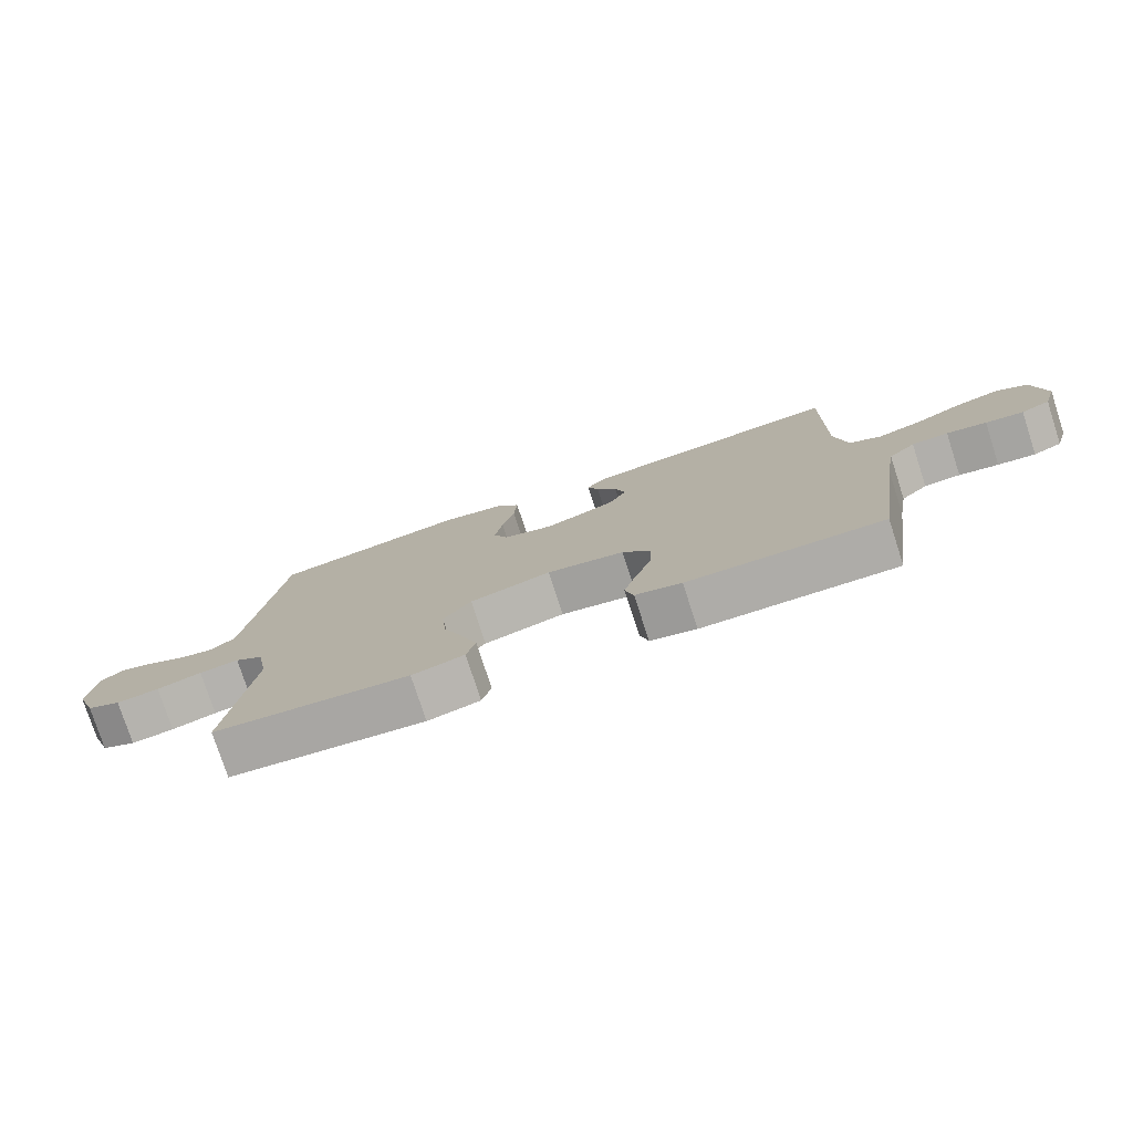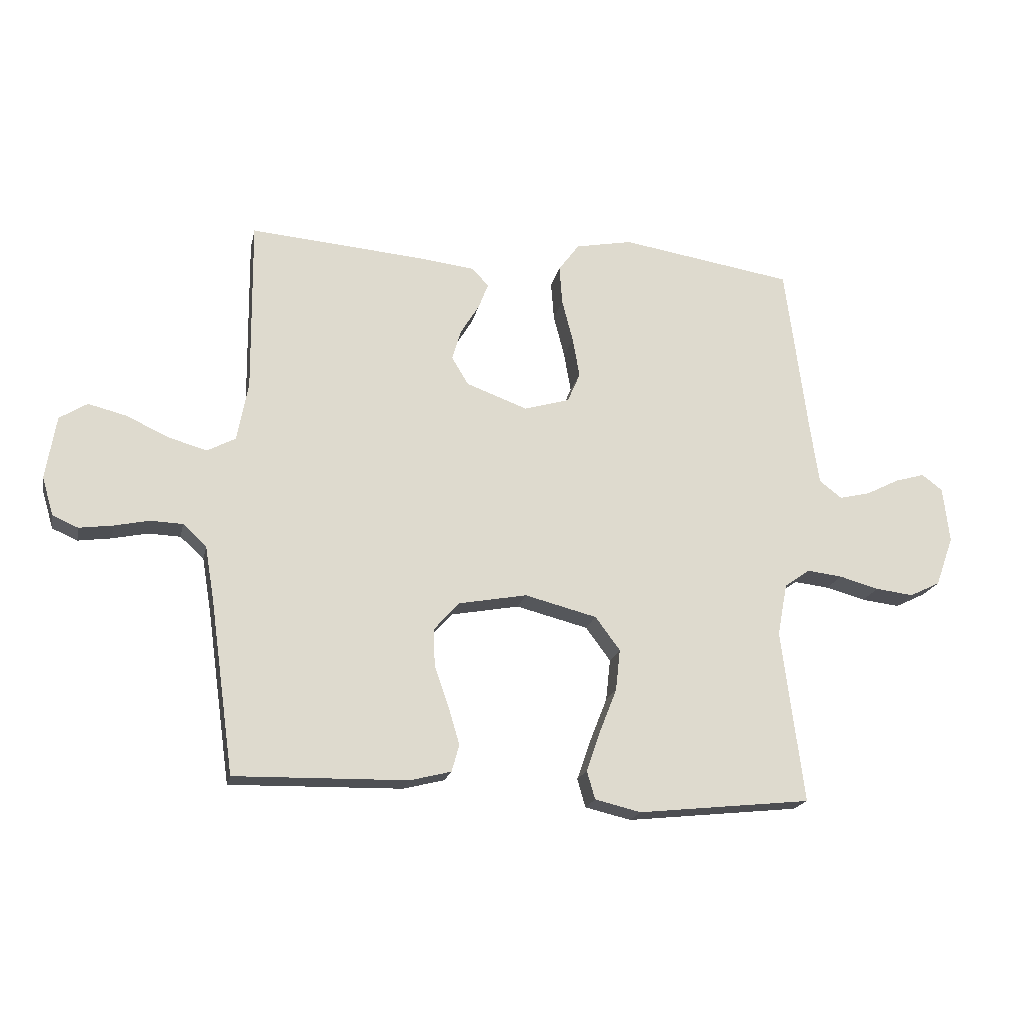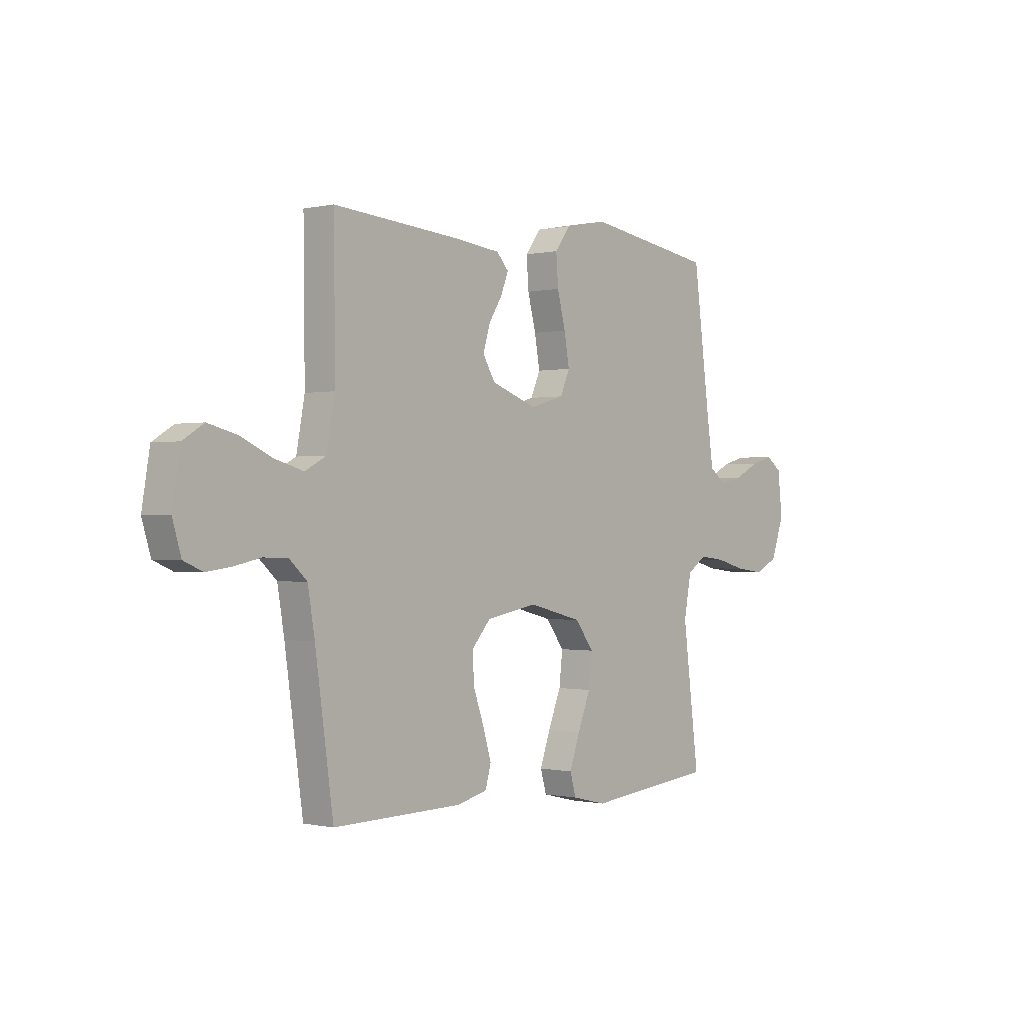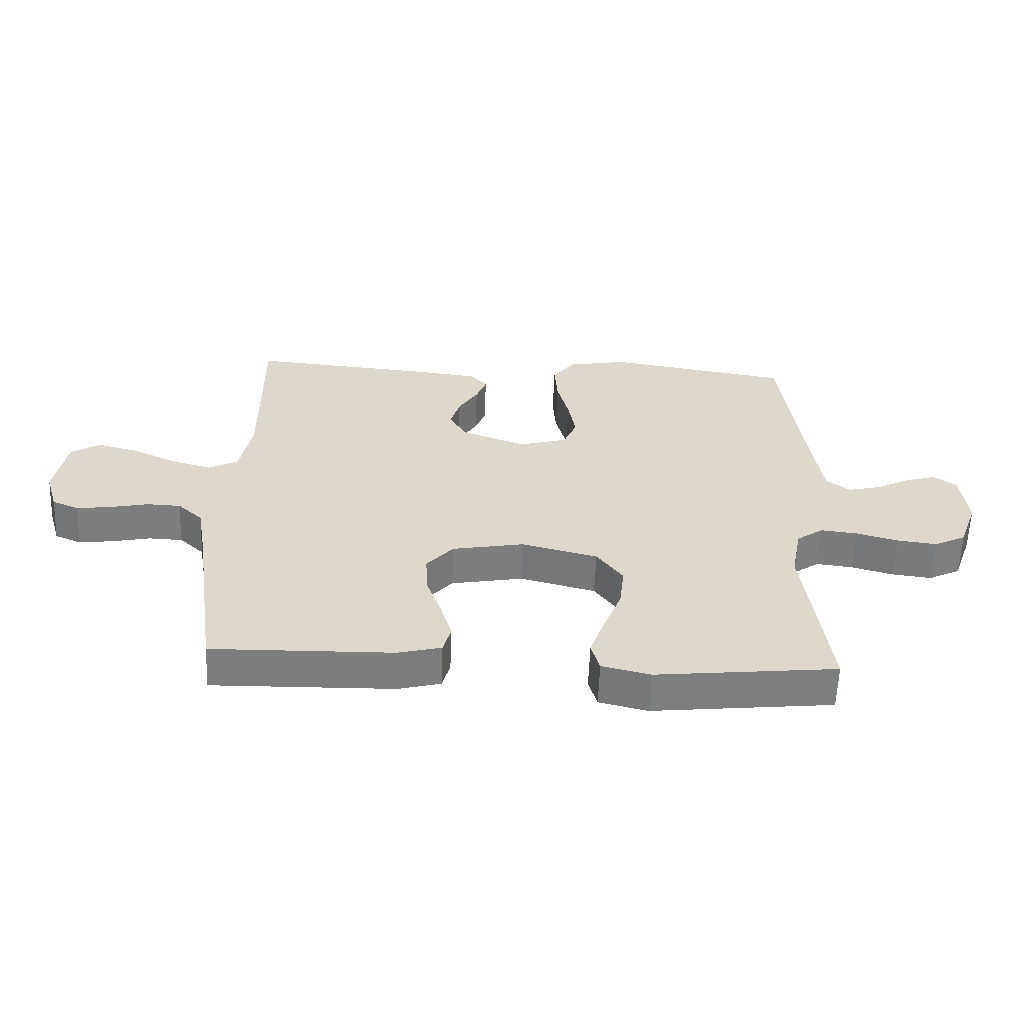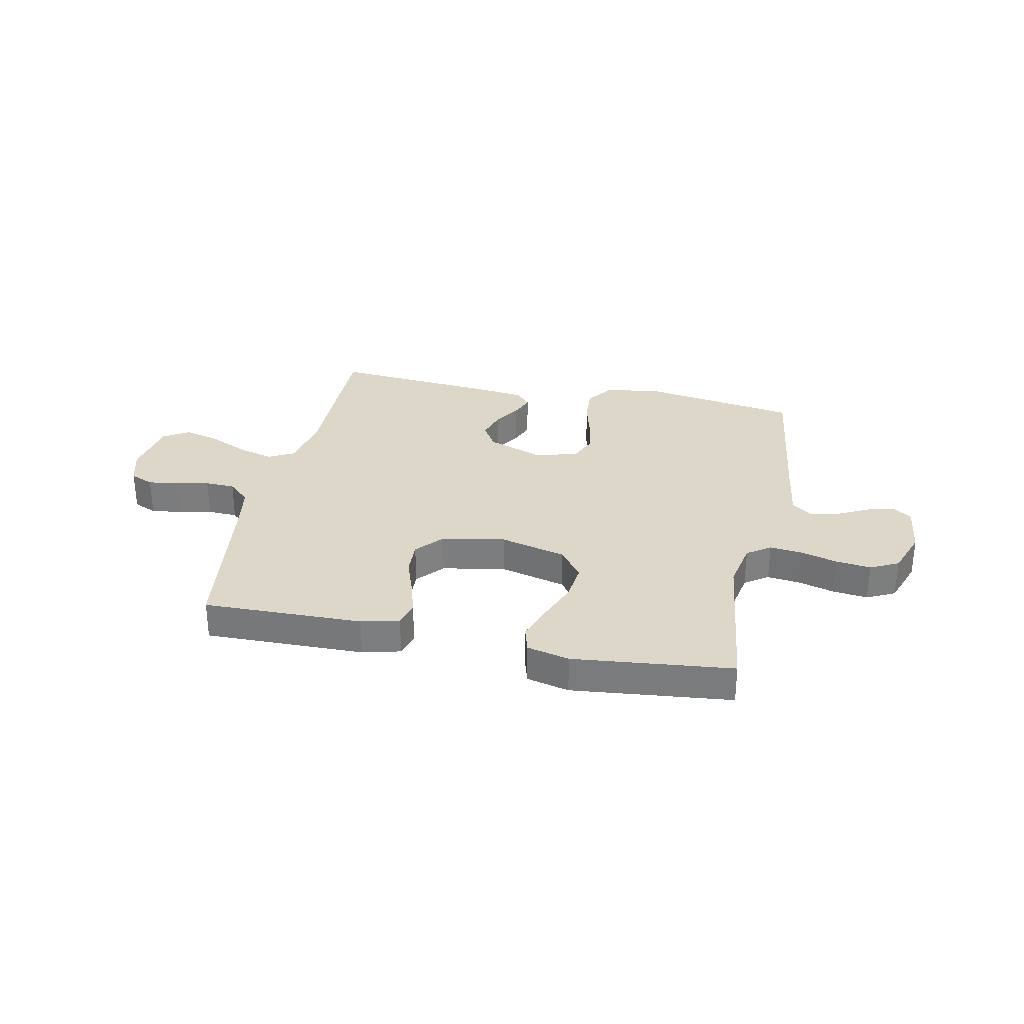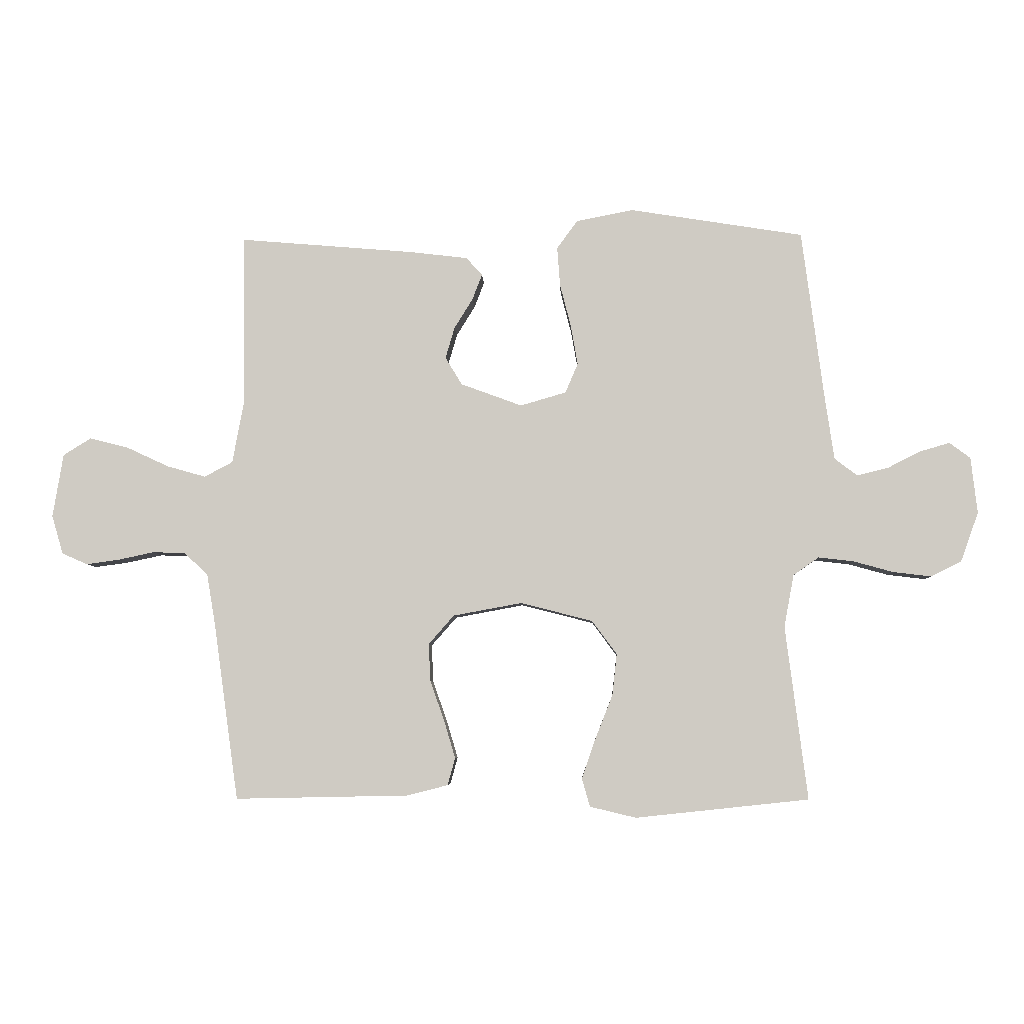
<metadata>
{"format":"obj","ext":"obj","renderer":"f3d","projection":"perspective","resolution":1024,"background":"white","views":[{"elev":-77.3,"azim":18.0,"up":"+Z"},{"elev":-19.2,"azim":168.2,"up":"+Z"},{"elev":-0.3,"azim":130.4,"up":"+Z"},{"elev":-59.1,"azim":177.8,"up":"+Z"},{"elev":30.9,"azim":-168.2,"up":"+Y"},{"elev":-5.8,"azim":-177.8,"up":"+Z"}]}
</metadata>
<code>
v 0.5 0.07 -0.5
v 0.2 0.07 -0.494
v 0.129 0.07 -0.476
v 0.116 0.07 -0.429
v 0.135 0.07 -0.365
v 0.16 0.07 -0.294
v 0.163 0.07 -0.229
v 0.119 0.07 -0.179
v 0 0.07 -0.157
v -0.125 0.07 -0.189
v -0.168 0.07 -0.247
v -0.16 0.07 -0.319
v -0.13 0.07 -0.395
v -0.106 0.07 -0.464
v -0.12 0.07 -0.513
v -0.2 0.07 -0.532
v -0.5 0.07 -0.5
v -0.462 0.07 -0.2
v -0.479 0.07 -0.109
v -0.523 0.07 -0.078
v -0.584 0.07 -0.085
v -0.653 0.07 -0.104
v -0.719 0.07 -0.112
v -0.772 0.07 -0.086
v -0.803 0.07 0
v -0.792 0.07 0.097
v -0.756 0.07 0.124
v -0.704 0.07 0.109
v -0.647 0.07 0.08
v -0.593 0.07 0.067
v -0.554 0.07 0.097
v -0.539 0.07 0.2
v -0.5 0.07 0.5
v -0.2 0.07 0.548
v -0.101 0.07 0.529
v -0.065 0.07 0.48
v -0.07 0.07 0.412
v -0.089 0.07 0.338
v -0.101 0.07 0.269
v -0.079 0.07 0.218
v 0 0.07 0.195
v 0.106 0.07 0.234
v 0.135 0.07 0.282
v 0.119 0.07 0.336
v 0.087 0.07 0.388
v 0.07 0.07 0.432
v 0.098 0.07 0.463
v 0.2 0.07 0.475
v 0.5 0.07 0.5
v 0.497 0.07 0.2
v 0.516 0.07 0.096
v 0.565 0.07 0.07
v 0.632 0.07 0.089
v 0.705 0.07 0.123
v 0.772 0.07 0.14
v 0.82 0.07 0.11
v 0.838 0.07 0
v 0.818 0.07 -0.067
v 0.774 0.07 -0.086
v 0.716 0.07 -0.078
v 0.655 0.07 -0.065
v 0.599 0.07 -0.067
v 0.558 0.07 -0.105
v 0.542 0.07 -0.2
v 0.5 0 -0.5
v 0.2 0 -0.494
v 0.129 0 -0.476
v 0.116 0 -0.429
v 0.135 0 -0.365
v 0.16 0 -0.294
v 0.163 0 -0.229
v 0.119 0 -0.179
v 0 0 -0.157
v -0.125 0 -0.189
v -0.168 0 -0.247
v -0.16 0 -0.319
v -0.13 0 -0.395
v -0.106 0 -0.464
v -0.12 0 -0.513
v -0.2 0 -0.532
v -0.5 0 -0.5
v -0.462 0 -0.2
v -0.479 0 -0.109
v -0.523 0 -0.078
v -0.584 0 -0.085
v -0.653 0 -0.104
v -0.719 0 -0.112
v -0.772 0 -0.086
v -0.803 0 0
v -0.792 0 0.097
v -0.756 0 0.124
v -0.704 0 0.109
v -0.647 0 0.08
v -0.593 0 0.067
v -0.554 0 0.097
v -0.539 0 0.2
v -0.5 0 0.5
v -0.2 0 0.548
v -0.101 0 0.529
v -0.065 0 0.48
v -0.07 0 0.412
v -0.089 0 0.338
v -0.101 0 0.269
v -0.079 0 0.218
v 0 0 0.195
v 0.106 0 0.234
v 0.135 0 0.282
v 0.119 0 0.336
v 0.087 0 0.388
v 0.07 0 0.432
v 0.098 0 0.463
v 0.2 0 0.475
v 0.5 0 0.5
v 0.497 0 0.2
v 0.516 0 0.096
v 0.565 0 0.07
v 0.632 0 0.089
v 0.705 0 0.123
v 0.772 0 0.14
v 0.82 0 0.11
v 0.838 0 0
v 0.818 0 -0.067
v 0.774 0 -0.086
v 0.716 0 -0.078
v 0.655 0 -0.065
v 0.599 0 -0.067
v 0.558 0 -0.105
v 0.542 0 -0.2
f 59 60 61
f 58 59 61
f 57 58 61
f 56 57 61
f 55 56 61
f 54 55 61
f 53 54 61
f 52 53 61 62
f 51 52 62 63
f 48 49 50
f 47 48 50
f 46 47 50
f 45 46 50
f 44 45 50
f 43 44 50 51
f 51 63 64
f 43 51 64
f 42 43 64
f 36 37 38
f 35 36 38
f 34 35 38
f 33 34 38
f 32 33 38
f 31 32 38 39
f 30 31 39 40
f 27 28 29
f 26 27 29
f 25 26 29
f 24 25 29
f 23 24 29
f 22 23 29
f 21 22 29
f 20 21 29 30
f 30 40 41
f 20 30 41
f 19 20 41
f 16 17 18
f 15 16 18
f 14 15 18
f 13 14 18
f 12 13 18
f 11 12 18 19
f 4 5 6
f 3 4 6
f 2 3 6
f 1 2 6
f 64 1 6
f 64 6 7
f 42 64 7 8
f 19 41 42
f 11 19 42
f 10 11 42
f 9 10 42
f 8 9 42
f 125 124 123
f 125 123 122
f 125 122 121
f 125 121 120
f 125 120 119
f 125 119 118
f 125 118 117
f 126 125 117 116
f 127 126 116 115
f 114 113 112
f 114 112 111
f 114 111 110
f 114 110 109
f 114 109 108
f 115 114 108 107
f 128 127 115
f 128 115 107
f 128 107 106
f 102 101 100
f 102 100 99
f 102 99 98
f 102 98 97
f 102 97 96
f 103 102 96 95
f 104 103 95 94
f 93 92 91
f 93 91 90
f 93 90 89
f 93 89 88
f 93 88 87
f 93 87 86
f 93 86 85
f 94 93 85 84
f 105 104 94
f 105 94 84
f 105 84 83
f 82 81 80
f 82 80 79
f 82 79 78
f 82 78 77
f 82 77 76
f 83 82 76 75
f 70 69 68
f 70 68 67
f 70 67 66
f 70 66 65
f 70 65 128
f 71 70 128
f 72 71 128 106
f 106 105 83
f 106 83 75
f 106 75 74
f 106 74 73
f 106 73 72
f 1 65 66 2
f 2 66 67 3
f 3 67 68 4
f 4 68 69 5
f 5 69 70 6
f 6 70 71 7
f 7 71 72 8
f 8 72 73 9
f 9 73 74 10
f 10 74 75 11
f 11 75 76 12
f 12 76 77 13
f 13 77 78 14
f 14 78 79 15
f 15 79 80 16
f 16 80 81 17
f 17 81 82 18
f 18 82 83 19
f 19 83 84 20
f 20 84 85 21
f 21 85 86 22
f 22 86 87 23
f 23 87 88 24
f 24 88 89 25
f 25 89 90 26
f 26 90 91 27
f 27 91 92 28
f 28 92 93 29
f 29 93 94 30
f 30 94 95 31
f 31 95 96 32
f 32 96 97 33
f 33 97 98 34
f 34 98 99 35
f 35 99 100 36
f 36 100 101 37
f 37 101 102 38
f 38 102 103 39
f 39 103 104 40
f 40 104 105 41
f 41 105 106 42
f 42 106 107 43
f 43 107 108 44
f 44 108 109 45
f 45 109 110 46
f 46 110 111 47
f 47 111 112 48
f 48 112 113 49
f 49 113 114 50
f 50 114 115 51
f 51 115 116 52
f 52 116 117 53
f 53 117 118 54
f 54 118 119 55
f 55 119 120 56
f 56 120 121 57
f 57 121 122 58
f 58 122 123 59
f 59 123 124 60
f 60 124 125 61
f 61 125 126 62
f 62 126 127 63
f 63 127 128 64
f 64 128 65 1

</code>
